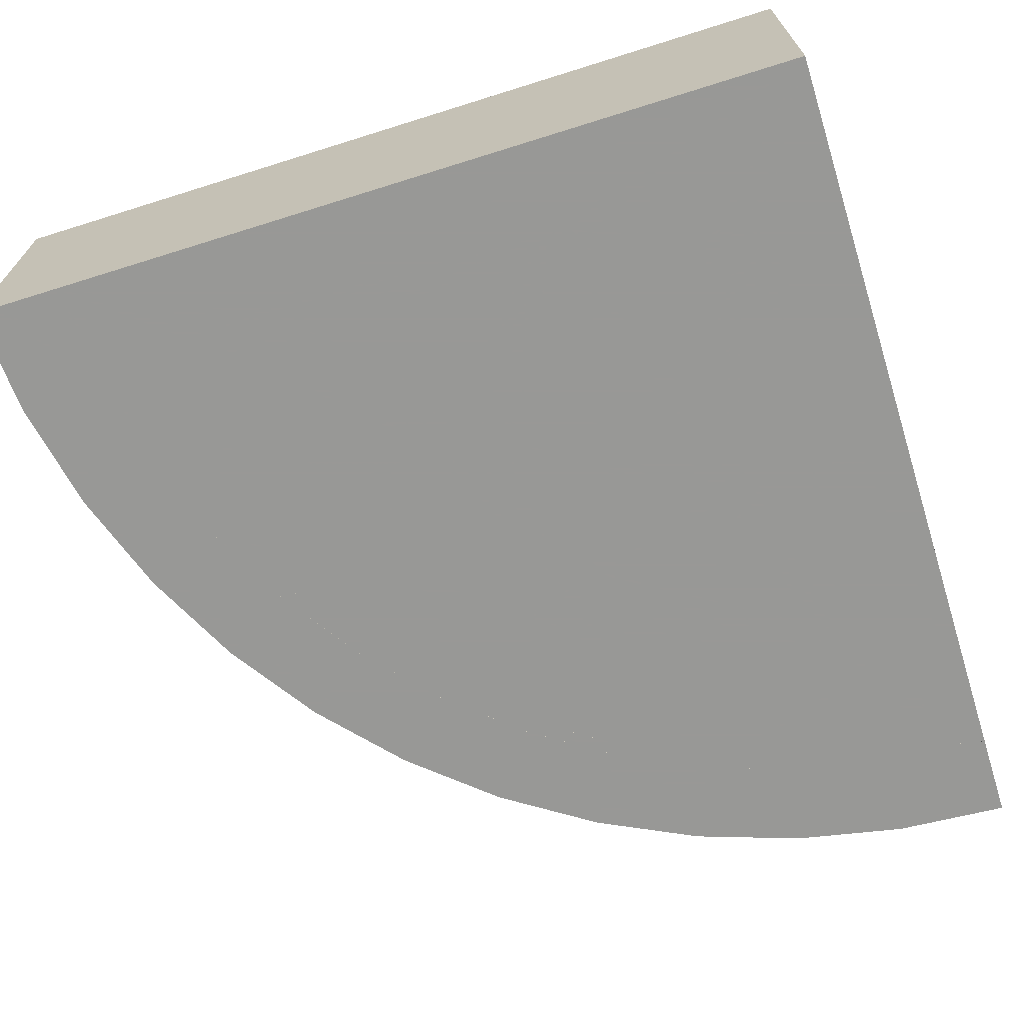
<metadata>
{"format":"obj","ext":"obj","renderer":"f3d","projection":"perspective","resolution":1024,"background":"white","views":[{"elev":-68.5,"azim":-72.6,"up":"+Y"}]}
</metadata>
<code>
v -0.5 0 0.5
v 0.5 0 0.5
v 0.5 0.35 0.5
v -0.5 0.35 0.5
v -0.5 0 0.5
v -0.5 0.35 0.5
v -0.5 0.35 -0.5
v -0.5 0 -0.5
v -0.45 0.4 0.45
v -0.45 0.4 -0.44
v -0.45 0.35 -0.44
v -0.45 0.35 0.45
v -0.45 0.4 0.45
v -0.45 0.35 0.45
v 0.44 0.35 0.45
v 0.44 0.4 0.45
v -0.3 0.2 0.3
v 0.26 0.2 0.3
v 0.26 0.4 0.3
v -0.3 0.4 0.3
v -0.3 0.2 0.3
v -0.3 0.4 0.3
v -0.3 0.4 -0.26
v -0.3 0.2 -0.26
v 0.2071 0 -0.2071
v -0.5 0 -0.5
v -0.5 0.2 -0.5
v 0.2071 0.2 -0.2071
v 0.5 0 0.5
v 0.2071 0 -0.2071
v 0.2071 0.2 -0.2071
v 0.5 0.2 0.5
v -0.03315 0.35 -0.3087
v -0.1365 0.35 -0.3777
v -0.1365 0.4 -0.3777
v -0.03315 0.4 -0.3087
v -0.04308 0.4 -0.2914
v -0.1148 0.4 -0.2772
v -0.1148 0.2 -0.2772
v -0.04308 0.2 -0.2914
v -0.1365 0.4 -0.3777
v -0.1365 0.35 -0.3777
v -0.45 0.35 -0.44
v -0.45 0.4 -0.44
v -0.3695 0.2 -0.4914
v -0.5 0.2 -0.5
v -0.5 0.35 -0.5
v -0.3695 0.35 -0.4914
v -0.2412 0.2 -0.4659
v -0.3695 0.2 -0.4914
v -0.3695 0.35 -0.4914
v -0.2412 0.35 -0.4659
v -0.1173 0.2 -0.4239
v -0.2412 0.2 -0.4659
v -0.2412 0.35 -0.4659
v -0.1173 0.35 -0.4239
v -0.5 0.35 -0.5
v -0.3695 0.35 -0.4914
v -0.2412 0.35 -0.4659
v -0.1173 0.35 -0.4239
v 0.4914 0.2 0.3695
v 0.5 0.2 0.5
v 0.5 0.35 0.5
v 0.4914 0.35 0.3695
v 0.4659 0.2 0.2412
v 0.4914 0.2 0.3695
v 0.4914 0.35 0.3695
v 0.4659 0.35 0.2412
v 0.4239 0.2 0.1173
v 0.4659 0.2 0.2412
v 0.4659 0.35 0.2412
v 0.4239 0.35 0.1173
v 0.5 0.35 0.5
v 0.4914 0.35 0.3695
v 0.4659 0.35 0.2412
v 0.4239 0.35 0.1173
v 0.44 0.4 0.45
v 0.44 0.35 0.45
v 0.3777 0.35 0.1365
v 0.3777 0.4 0.1365
v 0.3087 0.4 0.03315
v 0.3777 0.4 0.1365
v 0.3777 0.35 0.1365
v 0.3087 0.35 0.03315
v 0.2914 0.2 0.04308
v 0.2772 0.2 0.1148
v 0.2772 0.4 0.1148
v 0.2914 0.4 0.04308
v -0.3 0.4 -0.26
v -0.3 0.2 -0.26
v -0.1828 0.2 -0.2317
v -0.1828 0.4 -0.2317
v 0.2317 0.4 0.1828
v 0.2317 0.2 0.1828
v 0.26 0.2 0.3
v 0.26 0.4 0.3
v -0.1828 0.2 -0.2317
v -0.1148 0.2 -0.2772
v -0.1148 0.4 -0.2772
v -0.1828 0.4 -0.2317
v 0.2317 0.4 0.1828
v 0.2772 0.4 0.1148
v 0.2772 0.2 0.1148
v 0.2317 0.2 0.1828
v 0.4239 0.35 0.1173
v 0.4239 0.2 0.1173
v 0.3512 0.2 0.008575
v 0.3512 0.35 0.008575
v -0.008575 0.2 -0.3512
v -0.1173 0.2 -0.4239
v -0.1173 0.35 -0.4239
v -0.008575 0.35 -0.3512
v 0.26 0.2 0.3
v 0.2317 0.2 0.1828
v -0.3 0.2 0.3
v 0.3777 0.4 0.1364
v 0.2772 0.4 0.1148
v 0.2317 0.4 0.1828
v -0.1148 0.4 -0.2772
v -0.1364 0.4 -0.3777
v -0.1828 0.4 -0.2317
v -0.3 0.2 0.3
v -0.1828 0.2 -0.2317
v -0.3 0.2 -0.26
v -0.03315 0.35 -0.3087
v -0.03315 0.4 -0.3087
v -0.0431 0.4 -0.2914
v -0.0431 0.2 -0.2914
v -0.00855 0.35 -0.3513
v -0.03315 0.35 -0.3087
v -0.0431 0.2 -0.2914
v -0.00855 0.2 -0.3513
v -0.3 0.4 -0.26
v -0.1828 0.4 -0.2317
v -0.1364 0.4 -0.3777
v -0.45 0.4 -0.44
v -0.5 0.35 0.5
v -0.45 0.35 0.45
v -0.45 0.35 -0.44
v -0.5 0.35 -0.5
v -0.0431 0.4 -0.2914
v -0.03315 0.4 -0.3087
v -0.1364 0.4 -0.3777
v -0.1148 0.4 -0.2772
v -0.1173 0.35 -0.4239
v -0.1364 0.35 -0.3777
v -0.03315 0.35 -0.3087
v -0.00855 0.35 -0.3513
v -0.1364 0.35 -0.3777
v -0.1173 0.35 -0.4239
v -0.5 0.35 -0.5
v -0.45 0.35 -0.44
v -0.3 0.4 0.3
v -0.3 0.4 -0.26
v -0.45 0.4 -0.44
v -0.45 0.4 0.45
v 0.26 0.4 0.3
v -0.3 0.4 0.3
v -0.45 0.4 0.45
v 0.44 0.4 0.45
v -0.3 0.2 0.3
v 0.2914 0.2 0.0431
v 0.3513 0.2 0.00855
v 0.2071 0.2 -0.2071
v -0.0431 0.2 -0.2914
v -0.1148 0.2 -0.2772
v -0.1828 0.2 -0.2317
v -0.3 0.2 0.3
v 0.2071 0.2 -0.2071
v -0.00855 0.2 -0.3513
v -0.0431 0.2 -0.2914
v -0.3 0.2 0.3
v -0.3 0.2 0.3
v 0.2317 0.2 0.1828
v 0.2772 0.2 0.1148
v 0.2914 0.2 0.0431
v 0.2317 0.4 0.1828
v 0.26 0.4 0.3
v 0.44 0.4 0.45
v 0.3777 0.4 0.1364
v 0.3513 0.2 0.00855
v 0.2914 0.2 0.0431
v 0.3087 0.35 0.03315
v 0.3513 0.35 0.00855
v 0.3777 0.4 0.1364
v 0.3087 0.4 0.03315
v 0.2914 0.4 0.0431
v 0.2772 0.4 0.1148
v 0.2914 0.4 0.0431
v 0.3087 0.4 0.03315
v 0.3087 0.35 0.03315
v 0.2914 0.2 0.0431
v 0.44 0.35 0.45
v -0.45 0.35 0.45
v -0.5 0.35 0.5
v 0.5 0.35 0.5
v 0.3513 0.35 0.00855
v 0.3087 0.35 0.03315
v 0.3777 0.35 0.1364
v 0.4239 0.35 0.1173
v 0.5 0.35 0.5
v 0.4239 0.35 0.1173
v 0.3777 0.35 0.1364
v 0.44 0.35 0.45
v -0.5 0 -0.5
v -0.3695 0 -0.4914
v -0.3728 0 -0.4666
v -0.5 0 -0.475
v -0.3695 0 -0.4914
v -0.2412 0 -0.4659
v -0.2477 0 -0.4418
v -0.3728 0 -0.4666
v -0.2412 0 -0.4659
v -0.1173 0 -0.4239
v -0.1269 0 -0.4008
v -0.2477 0 -0.4418
v -0.1173 0 -0.4239
v 0 0 -0.366
v -0.0125 0 -0.3443
v -0.1269 0 -0.4008
v 0 0 -0.366
v 0.1088 0 -0.2934
v 0.09358 0 -0.2736
v -0.0125 0 -0.3443
v 0.1088 0 -0.2934
v 0.2071 0 -0.2071
v 0.1894 0 -0.1894
v 0.09358 0 -0.2736
v 0.2071 0 -0.2071
v 0.2934 0 -0.1088
v 0.2736 0 -0.09358
v 0.1894 0 -0.1894
v 0.2934 0 -0.1088
v 0.366 0 0
v 0.3443 0 0.0125
v 0.2736 0 -0.09358
v 0.366 0 0
v 0.4239 0 0.1173
v 0.4008 0 0.1269
v 0.3443 0 0.0125
v 0.4239 0 0.1173
v 0.4659 0 0.2412
v 0.4418 0 0.2477
v 0.4008 0 0.1269
v 0.4659 0 0.2412
v 0.4914 0 0.3695
v 0.4666 0 0.3728
v 0.4418 0 0.2477
v 0.4914 0 0.3695
v 0.5 0 0.5
v 0.475 0 0.5
v 0.4666 0 0.3728
v -0.5 0 -0.475
v -0.3728 0 -0.4666
v -0.3826 0 -0.3923
v -0.5 0 -0.4
v -0.3728 0 -0.4666
v -0.2477 0 -0.4418
v -0.2671 0 -0.3693
v -0.3826 0 -0.3923
v -0.2477 0 -0.4418
v -0.1269 0 -0.4008
v -0.1556 0 -0.3315
v -0.2671 0 -0.3693
v -0.1269 0 -0.4008
v -0.0125 0 -0.3443
v -0.05 0 -0.2794
v -0.1556 0 -0.3315
v -0.0125 0 -0.3443
v 0.09358 0 -0.2736
v 0.04792 0 -0.2141
v -0.05 0 -0.2794
v 0.09358 0 -0.2736
v 0.1894 0 -0.1894
v 0.1364 0 -0.1364
v 0.04792 0 -0.2141
v 0.1894 0 -0.1894
v 0.2736 0 -0.09358
v 0.2141 0 -0.04792
v 0.1364 0 -0.1364
v 0.2736 0 -0.09358
v 0.3443 0 0.0125
v 0.2794 0 0.05
v 0.2141 0 -0.04792
v 0.3443 0 0.0125
v 0.4008 0 0.1269
v 0.3315 0 0.1556
v 0.2794 0 0.05
v 0.4008 0 0.1269
v 0.4418 0 0.2477
v 0.3693 0 0.2671
v 0.3315 0 0.1556
v 0.4418 0 0.2477
v 0.4666 0 0.3728
v 0.3923 0 0.3826
v 0.3693 0 0.2671
v 0.4666 0 0.3728
v 0.475 0 0.5
v 0.4 0 0.5
v 0.3923 0 0.3826
v -0.5 0 -0.4
v -0.3826 0 -0.3923
v -0.2671 0 -0.3693
v -0.1556 0 -0.3315
v 0.3315 0 0.1556
v 0.3693 0 0.2671
v 0.3923 0 0.3825
v 0.4 0 0.5
v 0.1364 0 -0.1364
v 0.214 0 -0.04788
v 0.2794 0 0.05
v 0.3315 0 0.1556
v -0.1556 0 -0.3315
v -0.05004 0 -0.2794
v 0.04786 0 -0.214
v 0.1364 0 -0.1364
v -0.5 0 0.5
v -0.355 0 0.4015
v -0.347 0 0.4095
v -0.0505 0 0.303
v -0.025 0 0.294
v 0.1875 0 0.357
v 0.2315 0 0.373
v 0.2585 0 0.371
v 0.4 0 0.5
v -0.5 0 0.5
v -0.347 0 0.4095
v -0.325 0 0.4055
v -0.0185 0 0.2485
v -0.185 0 0.0165
v 0.0335 0 0.1045
v -0.233 0 0.037
v -0.335 0 0.146
v -0.3445 0 0.135
v -0.303 0 0.394
v -0.075 0 0.3045
v 0.2075 0 0.3685
v -0.1005 0 0.288
v -0.284 0 0.3405
v -0.339 0 0.1915
v -0.097 0 0.2985
v -0.284 0 0.375
v -0.28 0 0.354
v -0.1556 0 -0.3315
v -0.3475 0 -0.2135
v -0.3575 0 -0.2315
v -0.2235 0 0.043
v -0.0835 0 0.2635
v -0.33 0 0.166
v -0.2025 0 0.033
v -0.0345 0 0.2405
v -0.049 0 0.242
v -0.2025 0 0.033
v -0.049 0 0.242
v -0.0675 0 0.2505
v -0.3995 0 -0.227
v -0.5 0 -0.4
v -0.3855 0 -0.2385
v 0.2745 0 0.3575
v 0.2805 0 0.3445
v 0.4 0 0.5
v 0.2745 0 0.3575
v 0.4 0 0.5
v 0.2585 0 0.371
v -0.4045 0 -0.2135
v -0.5 0 -0.4
v -0.3995 0 -0.227
v 0.102 0 0.072
v 0.104 0 0.051
v 0.3315 0 0.1556
v 0.1364 0 -0.1364
v 0.099 0 0.0375
v 0.085 0 0.0295
v 0.1875 0 0.357
v -0.025 0 0.294
v -0.013 0 0.2765
v -0.355 0 0.4015
v -0.5 0 0.5
v -0.3495 0 0.372
v -0.4045 0 -0.193
v -0.5 0 -0.4
v -0.4045 0 -0.2135
v -0.3275 0 0.338
v -0.341 0 0.3535
v -0.383 0 0.22
v -0.5 0 -0.4
v -0.3695 0 -0.24
v -0.3855 0 -0.2385
v -0.383 0 0.22
v -0.5 0 0.5
v -0.3905 0 0.1915
v -0.3905 0 0.1915
v -0.5 0 0.5
v -0.3905 0 0.1705
v -0.284 0 0.375
v -0.097 0 0.2985
v -0.075 0 0.3045
v -0.303 0 0.394
v 0.249 0 0.315
v 0.2285 0 0.318
v 0.064 0 0.106
v 0.0845 0 0.0925
v -0.297 0 0.331
v -0.354 0 0.211
v -0.339 0 0.1915
v -0.284 0 0.3405
v 0.042 0 0.112
v 0.064 0 0.106
v 0.2285 0 0.318
v 0.21 0 0.327
v -0.2025 0 0.033
v -0.0675 0 0.2505
v -0.0835 0 0.2635
v -0.2235 0 0.043
v -0.35 0 -0.1865
v -0.213 0 -0.042
v -0.2225 0 -0.0315
v -0.359 0 -0.1635
v -0.359 0 -0.1635
v -0.2225 0 -0.0315
v -0.2315 0 -0.013
v -0.3735 0 -0.146
v -0.3575 0 -0.2315
v -0.3695 0 -0.24
v -0.5 0 -0.4
v -0.1556 0 -0.3315
v -0.213 0 -0.042
v -0.35 0 -0.1865
v -0.3475 0 -0.2135
v -0.1955 0 -0.046
v -0.325 0 0.4055
v -0.303 0 0.394
v 0.2075 0 0.3685
v 0.2315 0 0.373
v 0.4 0 0.5
v -0.5 0 0.5
v -0.325 0 0.4055
v 0.2315 0 0.373
v -0.075 0 0.3045
v -0.0505 0 0.303
v 0.1875 0 0.357
v 0.2075 0 0.3685
v -0.2235 0 0.043
v -0.33 0 0.166
v -0.335 0 0.146
v -0.233 0 0.037
v 0.0335 0 0.1045
v 0.187 0 0.3455
v -0.0105 0 0.2625
v -0.0185 0 0.2485
v -0.339 0 0.1915
v -0.33 0 0.166
v -0.0835 0 0.2635
v -0.1005 0 0.288
v 0.067 0 0.0305
v 0.0555 0 0.039
v -0.18 0 -0.0405
v -0.1556 0 -0.3315
v -0.3475 0 -0.2135
v -0.1556 0 -0.3315
v -0.18 0 -0.0405
v -0.1955 0 -0.046
v 0.187 0 0.3455
v 0.1875 0 0.357
v -0.013 0 0.2765
v -0.0105 0 0.2625
v -0.185 0 0.0165
v -0.0185 0 0.2485
v -0.0345 0 0.2405
v -0.2025 0 0.033
v 0.2805 0 0.3445
v 0.2765 0 0.329
v 0.3315 0 0.1556
v 0.4 0 0.5
v 0.1364 0 -0.1364
v 0.3315 0 0.1556
v 0.104 0 0.051
v 0.099 0 0.0375
v -0.1556 0 -0.3315
v 0.1364 0 -0.1364
v 0.085 0 0.0295
v 0.067 0 0.0305
v 0.042 0 0.112
v 0.21 0 0.327
v 0.187 0 0.3455
v 0.0335 0 0.1045
v -0.097 0 0.2985
v -0.28 0 0.354
v -0.284 0 0.3405
v -0.1005 0 0.288
v -0.354 0 0.211
v -0.297 0 0.331
v -0.315 0 0.3305
v -0.3725 0 0.2245
v -0.315 0 0.3305
v -0.3275 0 0.338
v -0.383 0 0.22
v -0.3725 0 0.2245
v -0.341 0 0.3535
v -0.3495 0 0.372
v -0.5 0 0.5
v -0.383 0 0.22
v -0.3905 0 0.1705
v -0.4045 0 -0.193
v -0.399 0 -0.173
v -0.385 0 0.151
v -0.3605 0 0.132
v -0.377 0 0.139
v -0.3845 0 -0.1475
v -0.3735 0 -0.146
v -0.377 0 0.139
v -0.385 0 0.151
v -0.399 0 -0.173
v -0.3845 0 -0.1475
v -0.3445 0 0.135
v -0.3605 0 0.132
v -0.235 0 0.0075
v -0.233 0 0.037
v -0.235 0 0.0075
v -0.3605 0 0.132
v -0.3735 0 -0.146
v -0.2315 0 -0.013
v 0.102 0 0.072
v 0.3315 0 0.1556
v 0.2765 0 0.329
v 0.263 0 0.317
v -0.173 0 -0.028
v 0.0435 0 0.0555
v 0.0365 0 0.075
v -0.171 0 -0.007
v -0.171 0 -0.007
v 0.0365 0 0.075
v 0.0335 0 0.1045
v -0.185 0 0.0165
v -0.5 0 0.5
v -0.5 0 -0.4
v -0.4045 0 -0.193
v -0.3905 0 0.1705
v 0.0435 0 0.0555
v -0.173 0 -0.028
v -0.18 0 -0.0405
v 0.0555 0 0.039
v 0.263 0 0.317
v 0.249 0 0.315
v 0.0845 0 0.0925
v 0.102 0 0.072
v -0.377 0 0.139
v -0.3605 0 0.132
v -0.3445 0 0.135
v -0.3905 0 0.1705
v -0.3275 0 0.338
v -0.355 0 0.4015
v -0.3495 0 0.372
v -0.341 0 0.3535
v -0.33 0 0.166
v -0.3905 0 0.1705
v -0.3445 0 0.135
v -0.335 0 0.146
v -0.3905 0 0.1915
v -0.3905 0 0.1705
v -0.33 0 0.166
v -0.339 0 0.1915
v -0.303 0 0.394
v -0.325 0 0.4055
v -0.347 0 0.4095
v -0.355 0 0.4015
v -0.297 0 0.331
v -0.355 0 0.4015
v -0.3275 0 0.338
v -0.315 0 0.3305
v -0.28 0 0.354
v -0.284 0 0.375
v -0.303 0 0.394
v -0.355 0 0.4015
v -0.28 0 0.354
v -0.355 0 0.4015
v -0.297 0 0.331
v -0.284 0 0.3405
v -0.2315 0 -0.013
v -0.2225 0 -0.0315
v -0.213 0 -0.042
v -0.235 0 0.0075
v -0.18 0 -0.0405
v -0.235 0 0.0075
v -0.213 0 -0.042
v -0.1955 0 -0.046
v -0.171 0 -0.007
v -0.185 0 0.0165
v -0.2025 0 0.033
v -0.235 0 0.0075
v -0.171 0 -0.007
v -0.235 0 0.0075
v -0.18 0 -0.0405
v -0.173 0 -0.028
v -0.049 0 0.242
v -0.1005 0 0.288
v -0.0835 0 0.2635
v -0.0675 0 0.2505
v -0.097 0 0.2985
v -0.1005 0 0.288
v -0.0505 0 0.303
v -0.075 0 0.3045
v -0.0185 0 0.2485
v -0.1005 0 0.288
v -0.049 0 0.242
v -0.0345 0 0.2405
v -0.013 0 0.2765
v -0.025 0 0.294
v -0.0505 0 0.303
v -0.1005 0 0.288
v -0.0185 0 0.2485
v -0.0105 0 0.2625
v -0.013 0 0.2765
v -0.1005 0 0.288
v 0.0365 0 0.075
v 0.0435 0 0.0555
v 0.0555 0 0.039
v 0.0335 0 0.1045
v 0.085 0 0.0295
v 0.0335 0 0.1045
v 0.0555 0 0.039
v 0.067 0 0.0305
v 0.042 0 0.112
v 0.0335 0 0.1045
v 0.0845 0 0.0925
v 0.064 0 0.106
v 0.104 0 0.051
v 0.0335 0 0.1045
v 0.085 0 0.0295
v 0.099 0 0.0375
v 0.104 0 0.051
v 0.102 0 0.072
v 0.0845 0 0.0925
v 0.0335 0 0.1045
v 0.249 0 0.315
v 0.187 0 0.3455
v 0.21 0 0.327
v 0.2285 0 0.318
v -0.4045 0 -0.2135
v -0.3995 0 -0.227
v -0.3855 0 -0.2385
v -0.4045 0 -0.193
v 0.1875 0 0.357
v 0.187 0 0.3455
v 0.2315 0 0.373
v 0.2075 0 0.3685
v 0.2765 0 0.329
v 0.187 0 0.3455
v 0.249 0 0.315
v 0.263 0 0.317
v 0.2315 0 0.373
v 0.187 0 0.3455
v 0.2745 0 0.3575
v 0.2585 0 0.371
v -0.3905 0 0.1705
v -0.385 0 0.151
v -0.377 0 0.139
v 0.2765 0 0.329
v 0.2805 0 0.3445
v 0.2745 0 0.3575
v 0.187 0 0.3455
v -0.3575 0 -0.2315
v -0.4045 0 -0.193
v -0.3855 0 -0.2385
v -0.3695 0 -0.24
v -0.3575 0 -0.2315
v -0.3475 0 -0.2135
v -0.35 0 -0.1865
v -0.4045 0 -0.193
v -0.2235 0 0.043
v -0.233 0 0.037
v -0.235 0 0.0075
v -0.2025 0 0.033
v -0.399 0 -0.173
v -0.359 0 -0.1635
v -0.3735 0 -0.146
v -0.3845 0 -0.1475
v -0.3725 0 0.2245
v -0.383 0 0.22
v -0.3905 0 0.1915
v -0.354 0 0.211
v -0.3905 0 0.1915
v -0.339 0 0.1915
v -0.354 0 0.211
v -0.4045 0 -0.193
v -0.35 0 -0.1865
v -0.359 0 -0.1635
v -0.399 0 -0.173
g mesh1011181
f 1 2 3
f 3 4 1
f 5 6 7
f 7 8 5
g mesh1011183
f 9 10 11
f 11 12 9
f 13 14 15
f 15 16 13
g mesh1011185
f 17 19 18
f 19 17 20
f 21 23 22
f 23 21 24
g mesh1011188
f 25 26 27
f 27 28 25
f 29 30 31
f 31 32 29
g mesh1011190
f 33 34 35
f 35 36 33
g mesh1011192
f 37 38 39
f 39 40 37
g mesh1011194
f 41 42 43
f 43 44 41
g mesh1011197
f 45 46 47
f 47 48 45
f 49 50 51
f 51 52 49
f 53 54 55
f 55 56 53
g mesh1011199
f 57 59 58
f 59 57 60
g mesh1011202
f 61 63 62
f 63 61 64
f 65 67 66
f 67 65 68
f 69 71 70
f 71 69 72
g mesh1011204
f 73 74 75
f 75 76 73
g mesh1011206
f 77 78 79
f 79 80 77
g mesh1011208
f 81 82 83
f 83 84 81
g mesh1011210
f 85 86 87
f 87 88 85
g mesh1011212
f 89 90 91
f 91 92 89
g mesh1011214
f 93 94 95
f 95 96 93
g mesh1011216
f 97 98 99
f 99 100 97
g mesh1011218
f 101 102 103
f 103 104 101
g mesh1011220
f 105 106 107
f 107 108 105
g mesh1011222
f 109 110 111
f 111 112 109
f 113 114 115
f 116 117 118
f 119 120 121
f 122 123 124
f 125 126 127
f 127 128 125
f 129 130 131
f 131 132 129
f 133 134 135
f 135 136 133
f 137 138 139
f 139 140 137
f 141 142 143
f 143 144 141
f 145 146 147
f 147 148 145
f 149 150 151
f 151 152 149
f 153 154 155
f 155 156 153
f 157 158 159
f 159 160 157
f 161 162 163
f 163 164 161
f 165 166 167
f 167 168 165
f 169 170 171
f 171 172 169
f 173 174 175
f 175 176 173
f 177 178 179
f 179 180 177
f 181 182 183
f 183 184 181
f 185 186 187
f 187 188 185
f 189 190 191
f 191 192 189
f 193 194 195
f 195 196 193
f 197 198 199
f 199 200 197
f 201 202 203
f 203 204 201
g mesh1011225
f 205 206 207
f 207 208 205
f 209 210 211
f 211 212 209
f 213 214 215
f 215 216 213
f 217 218 219
f 219 220 217
f 221 222 223
f 223 224 221
f 225 226 227
f 227 228 225
f 229 230 231
f 231 232 229
f 233 234 235
f 235 236 233
f 237 238 239
f 239 240 237
f 241 242 243
f 243 244 241
f 245 246 247
f 247 248 245
f 249 250 251
f 251 252 249
g mesh1011227
f 253 254 255
f 255 256 253
f 257 258 259
f 259 260 257
f 261 262 263
f 263 264 261
f 265 266 267
f 267 268 265
f 269 270 271
f 271 272 269
f 273 274 275
f 275 276 273
f 277 278 279
f 279 280 277
f 281 282 283
f 283 284 281
f 285 286 287
f 287 288 285
f 289 290 291
f 291 292 289
f 293 294 295
f 295 296 293
f 297 298 299
f 299 300 297
g mesh1011231
f 301 302 303
f 303 304 301
g mesh1011233
f 305 306 307
f 307 308 305
g mesh1011235
f 309 310 311
f 311 312 309
g mesh1011237
f 313 314 315
f 315 316 313
f 317 318 319
f 320 321 322
f 323 324 325
f 326 327 328
f 329 330 331
f 332 333 334
f 335 336 337
f 338 339 340
f 341 342 343
f 344 345 346
f 347 348 349
f 350 351 352
f 353 354 355
f 356 357 358
f 359 360 361
f 362 363 364
f 365 366 367
f 368 369 370
f 371 372 373
f 374 375 376
f 377 378 379
f 380 381 382
f 383 384 385
f 386 387 388
f 389 390 391
f 392 393 394
f 395 396 397
f 397 398 395
f 399 400 401
f 401 402 399
f 403 404 405
f 405 406 403
f 407 408 409
f 409 410 407
f 411 412 413
f 413 414 411
f 415 416 417
f 417 418 415
f 419 420 421
f 421 422 419
f 423 424 425
f 425 426 423
f 427 428 429
f 429 430 427
f 431 432 433
f 433 434 431
f 435 436 437
f 437 438 435
f 439 440 441
f 441 442 439
f 443 444 445
f 445 446 443
f 447 448 449
f 449 450 447
f 451 452 453
f 453 454 451
f 455 456 457
f 457 458 455
f 459 460 461
f 461 462 459
f 463 464 465
f 465 466 463
f 467 468 469
f 469 470 467
f 471 472 473
f 473 474 471
f 475 476 477
f 477 478 475
f 479 480 481
f 481 482 479
f 483 484 485
f 485 486 483
f 487 488 489
f 489 490 487
f 491 492 493
f 493 494 491
f 495 496 497
f 497 498 495
f 499 500 501
f 501 502 499
f 503 504 505
f 505 506 503
f 507 508 509
f 509 510 507
f 511 512 513
f 513 514 511
f 515 516 517
f 517 518 515
f 519 520 521
f 521 522 519
f 523 524 525
f 525 526 523
f 527 528 529
f 529 530 527
f 531 532 533
f 533 534 531
f 535 536 537
f 537 538 535
f 539 540 541
f 541 542 539
f 543 544 545
f 545 546 543
g mesh1011240
f 547 548 549
f 549 550 547
f 551 552 553
f 553 554 551
f 555 556 557
f 557 558 555
f 559 560 561
f 561 562 559
f 563 564 565
f 565 566 563
f 567 568 569
f 569 570 567
f 571 572 573
f 573 574 571
f 575 576 577
f 577 578 575
f 579 580 581
f 581 582 579
f 583 584 585
f 585 586 583
f 587 588 589
f 589 590 587
f 591 592 593
f 593 594 591
f 595 596 597
f 597 598 595
f 599 600 601
f 601 602 599
f 603 604 605
f 605 606 603
f 607 608 609
f 609 610 607
f 611 612 613
f 613 614 611
f 615 616 617
f 617 618 615
f 619 620 621
f 621 622 619
f 623 624 625
f 625 626 623
f 627 628 629
f 629 630 627
f 631 632 633
f 633 634 631
f 635 636 637
f 637 638 635
f 639 640 641
f 641 642 639
f 643 644 645
f 645 646 643
f 647 648 649
f 649 650 647
f 651 652 653
f 653 654 651
f 655 656 657
f 658 659 660
f 660 661 658
f 662 663 664
f 664 665 662
f 666 667 668
f 668 669 666
f 670 671 672
f 672 673 670
f 674 675 676
f 676 677 674
f 678 679 680
f 680 681 678
f 682 683 684
f 685 686 687
f 687 688 685

</code>
